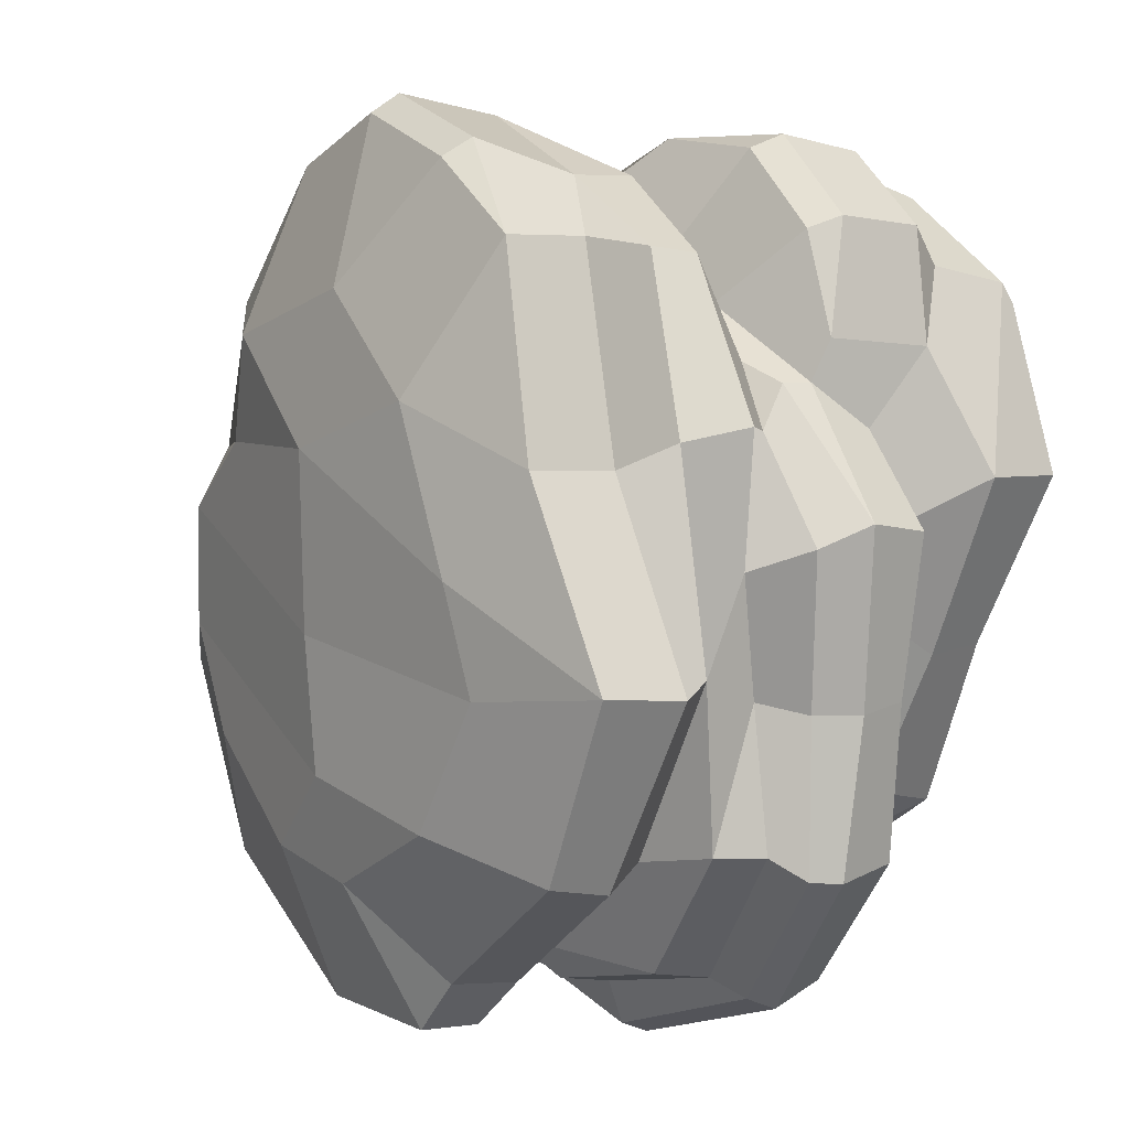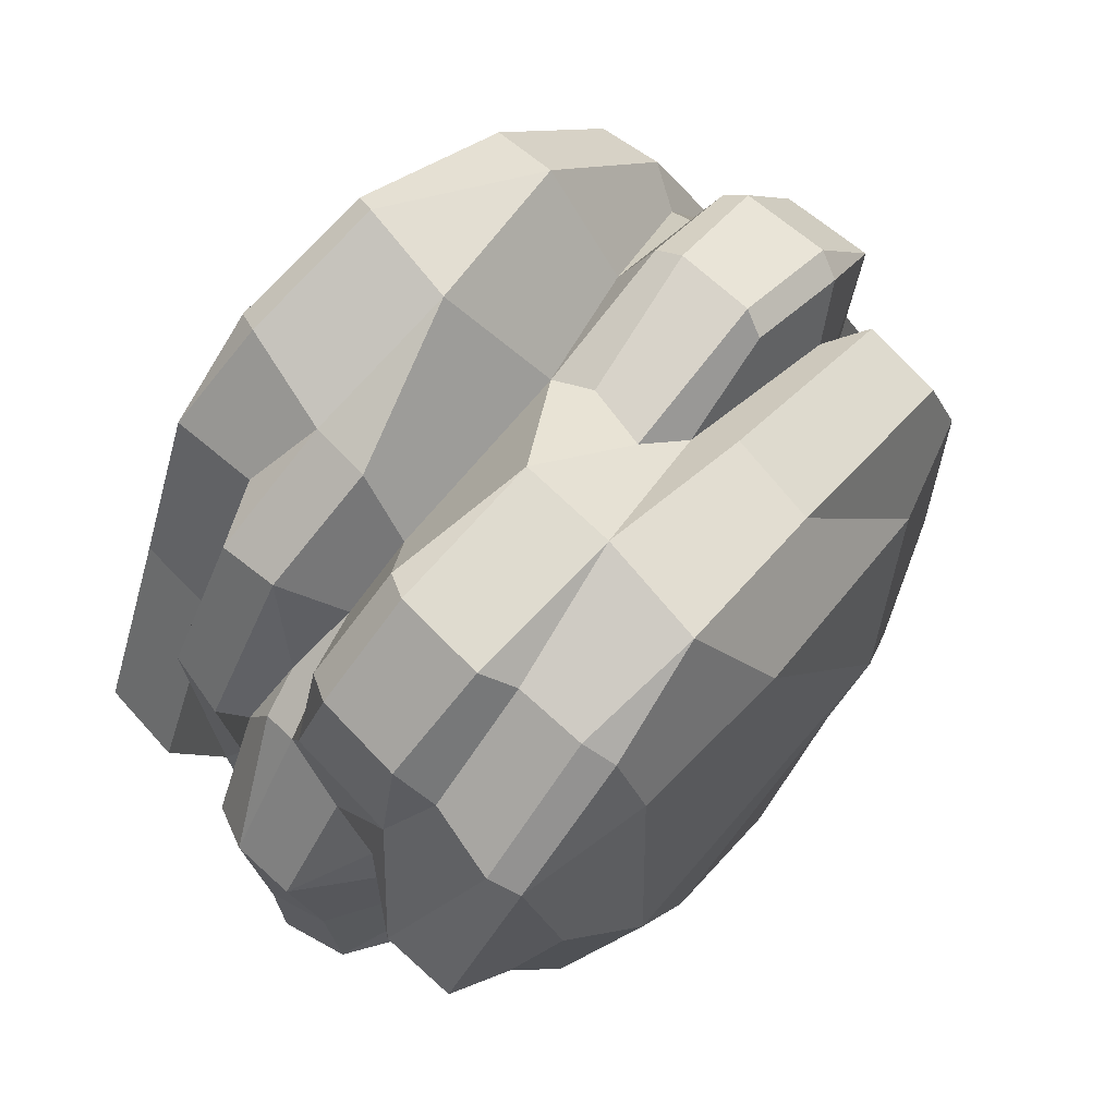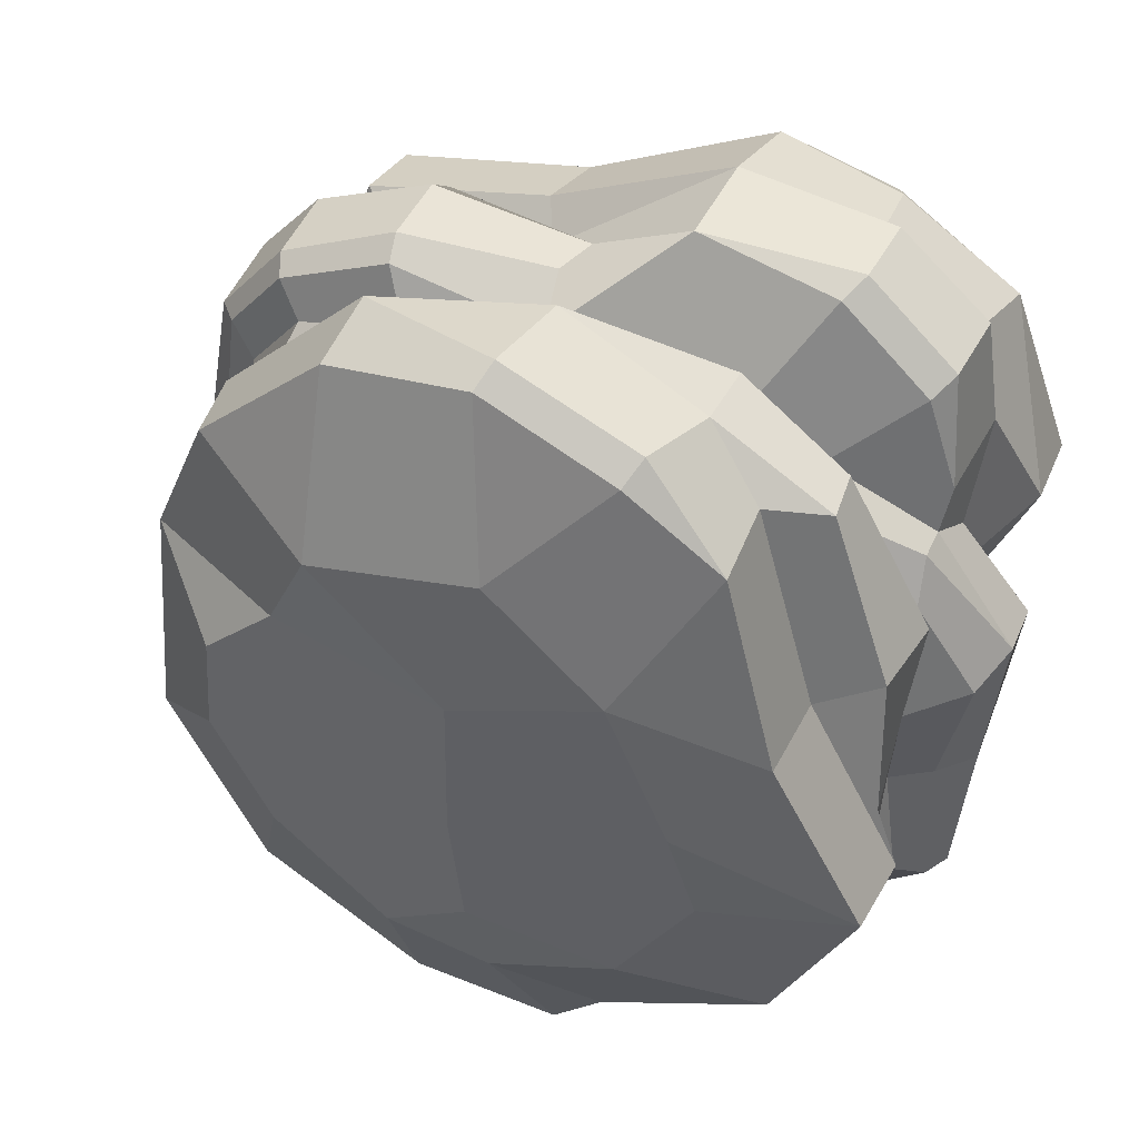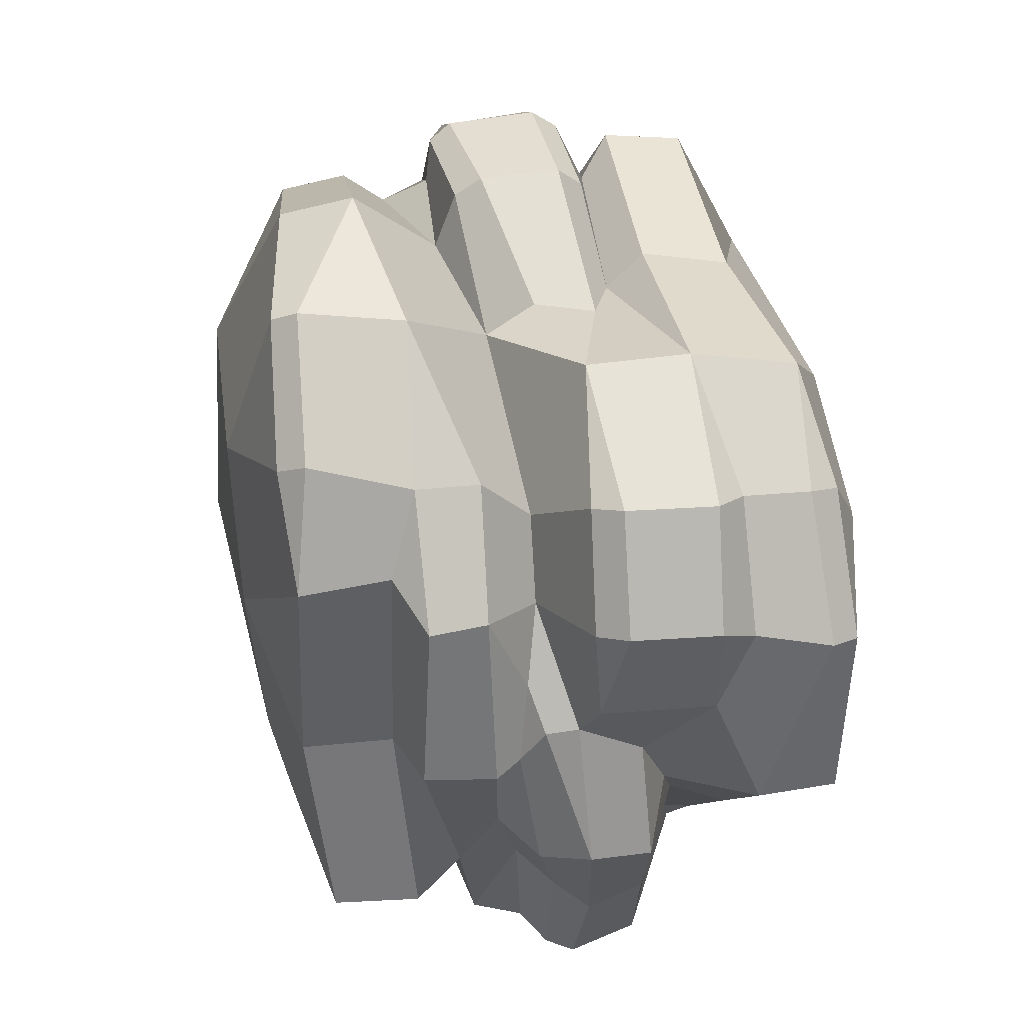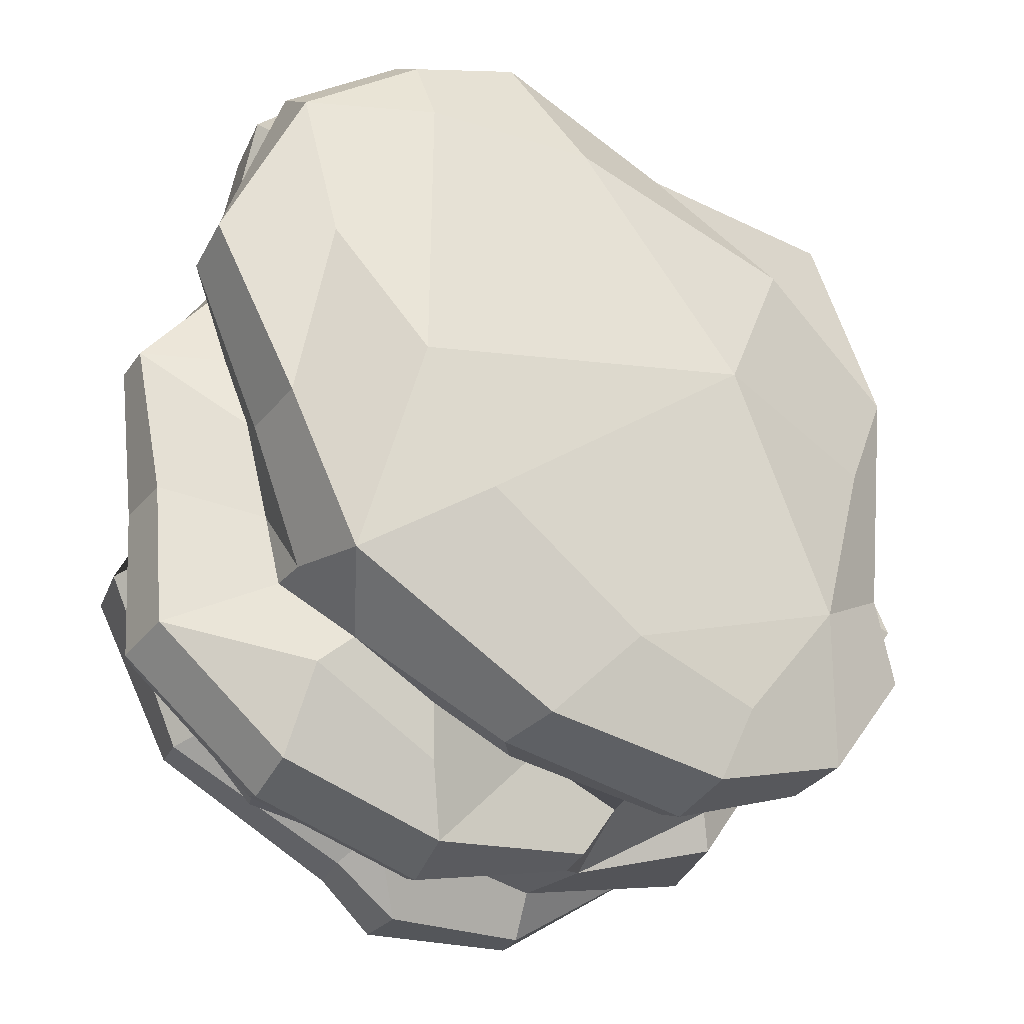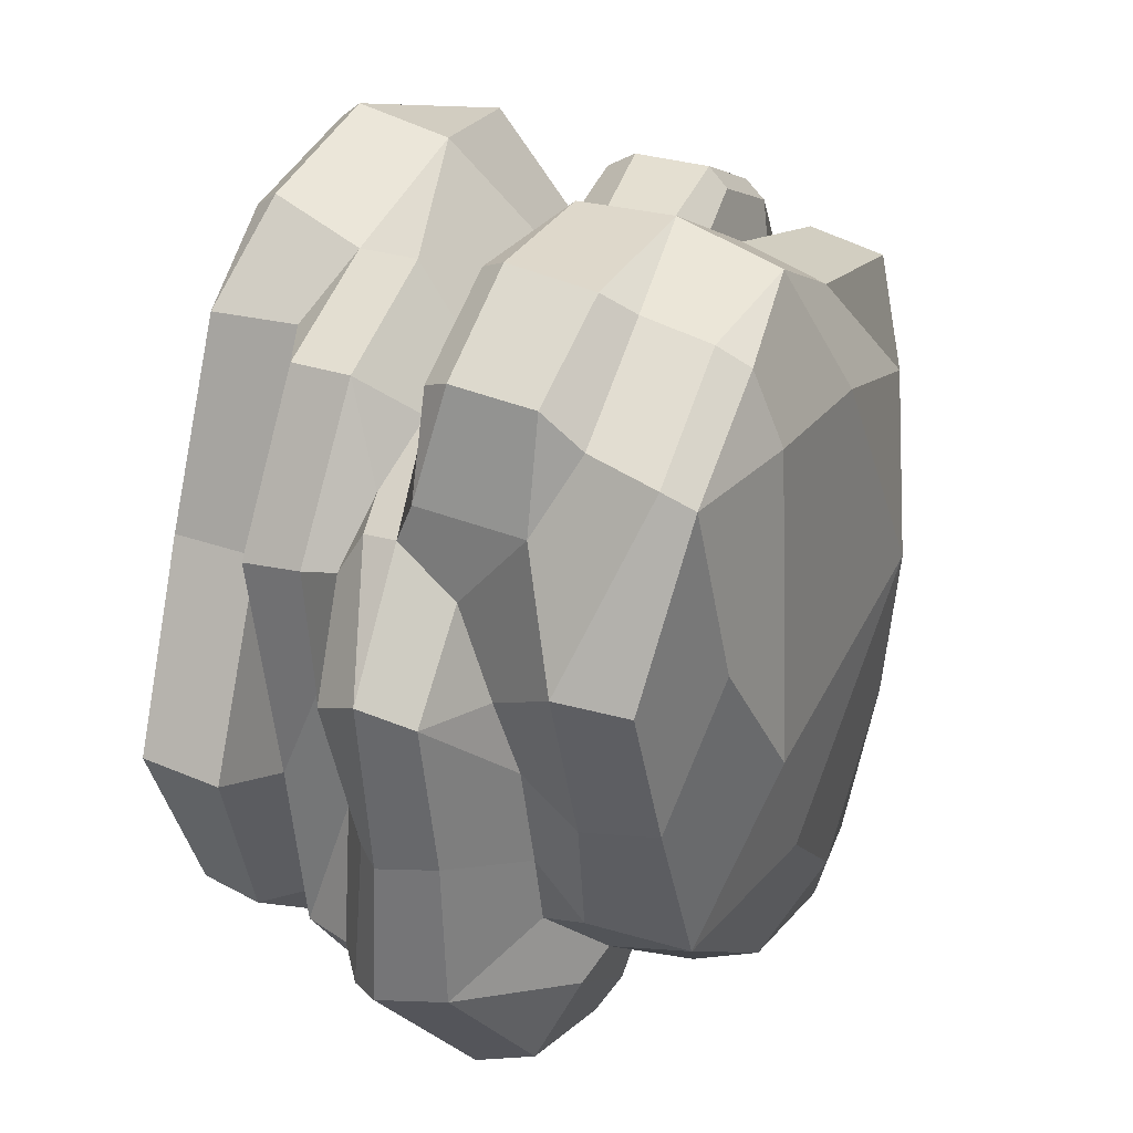
<metadata>
{"format":"obj","ext":"obj","renderer":"f3d","projection":"perspective","resolution":1024,"background":"white","views":[{"elev":4.8,"azim":52.7,"up":"+Z"},{"elev":65.1,"azim":132.2,"up":"+Z"},{"elev":46.0,"azim":21.8,"up":"+Z"},{"elev":59.4,"azim":79.8,"up":"+Z"},{"elev":-29.8,"azim":156.6,"up":"+Z"},{"elev":26.2,"azim":114.1,"up":"+Z"}]}
</metadata>
<code>
g default
v 446.8 60.67 -241.2
v 453.6 62.53 -265.5
v 460.5 64.83 -213.5
v 491.9 68.44 -203.8
v 514.6 67.92 -202.6
v 527.8 67 -225.7
v 483.8 65.53 -276.3
v 465.9 61.76 -281.6
v 439.7 57.25 -225.8
v 441.7 55.21 -257.6
v 439.3 55.21 -270.1
v 449.9 58.43 -201.9
v 476 59.29 -197.1
v 500.6 62.23 -186.5
v 516 64.4 -192.8
v 532 64.32 -203.8
v 542.2 61.31 -225.3
v 530.6 60.17 -247.4
v 515.6 69.86 -242.9
v 521.2 60.72 -268.9
v 505.4 68.35 -260.5
v 493.8 59.76 -286.4
v 469.6 59.37 -291.3
v 450 56.06 -284.8
v 441.7 46.95 -257.5
v 439.5 44.59 -226.7
v 439.4 46.91 -270.6
v 449.4 47.88 -199.5
v 475.1 47.64 -193.4
v 499.5 48.27 -182.3
v 532.4 50.28 -248.1
v 542.1 51.01 -225.3
v 496.9 51.61 -287.7
v 470.6 48.93 -292.7
v 450.5 45 -284.7
v 443.8 42.72 -257.6
v 441.7 42.13 -268.9
v 447.6 39.53 -258.1
v 471.8 40.66 -284.4
v 470.9 44.18 -290.5
v 493.7 45.8 -286.7
v 456.1 39.51 -275.9
v 451.5 40.1 -282.2
v 477.6 42.3 -196.6
v 534.2 40.18 -232
v 517.5 60.38 -190.1
v 533.8 60.54 -201.3
v 531.7 50.73 -199.3
v 518 51.31 -187.8
v 535.7 45.47 -209.3
v 533.4 45.84 -194.5
v 457.3 30.94 -282.9
v 498.7 34.94 -182.5
v 520.2 35.58 -183.1
v 520.6 47.48 -184.8
v 532.6 34.24 -193.5
v 518.2 31.9 -184.8
v 530.4 30.37 -195.1
v 534.7 30.54 -208.3
v 483.5 24.8 -195
v 510.6 25.81 -197.1
v 519.6 24.86 -204.1
v 444.1 26.22 -270.8
v 466.6 20.65 -196.5
v 536.6 16.71 -218.5
v 524.8 17.84 -198.2
v 455.2 17.19 -288.7
v 455.5 28.35 -287.5
v 473.9 23.97 -292
v 476 10.9 -290.8
v 444.5 15.32 -274.7
v 441 13.48 -260.5
v 525.5 10.22 -197.5
v 510.3 19.5 -188.3
v 509.5 11.23 -188.4
v 457.8 11.44 -281.3
v 534.4 7.444 -220.3
v 534.3 11.65 -248.1
v 521.9 11.44 -271.4
v 499.8 13.14 -285.6
v 526.1 4.42 -223.7
v 494.9 6.898 -296.1
v 475 4.659 -295.6
v 489.8 13.62 -180
v 467.1 9.919 -182.8
v 487.8 0.1409 -177.7
v 506.5 -1.825 -184.2
v 486.5 -3.233 -180.2
v 504.9 -5.379 -186.7
v 490.3 -11.4 -202.2
v 506 -12.34 -215.7
v 486.4 -14.11 -222
v 514.2 -11.83 -236.7
v 517.6 -10.24 -250.6
v 485.5 -12.95 -245.3
v 507.1 -10.52 -267.9
v 526.6 -5.59 -272
v 537.7 -6.433 -248.6
v 527.4 2.641 -273.5
v 538.8 4.969 -249.4
v 503.5 6.773 -288.9
v 502.4 -2.577 -288.1
v 495.3 -2.287 -295.4
v 474.4 -1.362 -295.1
v 452.4 7.504 -281
v 452.4 -2.325 -278.7
v 439 -1.351 -253.4
v 437.9 7.797 -255
v 439.1 3.501 -223.7
v 438.4 13.95 -223.5
v 449.2 -7.297 -247.1
v 450.8 -8.12 -231.2
v 460.4 -7.883 -222.1
v 447.8 1.564 -203.5
v 447.1 10.38 -203.1
v 465.9 0.1948 -185.7
v 467.1 -10.6 -208
v 487.1 -12.49 -263
v 489 -9.787 -276.8
v 457.9 -8.65 -261.4
v 474.4 -9.856 -274
v 525.4 -7.526 -223.3
v 517.7 -5.136 -196.2
v 517.4 6.771 -196.2
v 444.4 40.31 -245.6
v 454.7 31.49 -276.2
v 444.2 39.77 -229.6
v 447.5 41.72 -216.4
v 454 43.6 -202.6
v 484.1 39.35 -192.3
v 482.9 31.34 -190.4
v 440.9 19.37 -263.4
v 439.9 13.27 -246.7
v 442.5 20.34 -230.2
v 444.9 18.03 -217
v 449.9 15.52 -206.4
v 475.1 41.99 -197.9
v 435.1 33.25 -228
v 438.3 38.51 -205.5
v 448.5 40.75 -197
v 464.2 41.23 -190.6
v 463.6 24.01 -189.9
v 451.7 21.65 -201.1
v 444.6 21.91 -209.9
v 436.6 17.99 -247.5
v 428.8 21.09 -249
v 438.8 22.54 -268.3
v 438.1 32.59 -267.8
v 425.9 33.84 -249.4
v 426.4 23.48 -249.1
v 434.8 26.13 -227.2
v 438.7 25.93 -205.3
v 440.8 23.77 -206.1
v 438.1 23.37 -228.2
v 448.9 22.77 -195.8
v 447.8 25.76 -194.1
v 447.3 37.58 -194.8
v 462.9 27.69 -188
v 463.1 38.25 -188.3
v 531 42.21 -242.7
v 527.8 42.48 -256.7
v 504.8 46.39 -281.3
v 487.4 39.63 -282.9
v 473 34.3 -286.4
v 533.9 28.05 -213.5
v 527.7 22.39 -211
v 535.2 36.36 -219.2
v 534.2 20.23 -219.2
v 534.7 17.05 -235.7
v 533.2 19.93 -251.5
v 485.6 22.8 -288.8
v 533.2 13.64 -269.5
v 488.7 17.38 -287.7
v 524.7 47.78 -266.2
v 516.4 47.65 -274.7
v 503.7 44.12 -288.4
v 478.2 35.15 -294.1
v 478.2 29.68 -294.5
v 479.8 26.34 -292.1
v 500.2 26.2 -297.8
v 500.6 23.71 -291.7
v 500.6 15.84 -290.3
v 535.6 20.11 -269.9
v 538.4 24.37 -252.9
v 542.4 21.47 -232.7
v 533.8 23.66 -213.6
v 545.3 27.87 -229.9
v 545.2 36 -231.1
v 525.5 42.55 -266.3
v 520.8 45.75 -278.1
v 539.6 36.25 -271.7
v 522.9 40.09 -289.8
v 500.7 38.93 -297.2
v 523.8 32.01 -292.2
v 500.6 30.09 -299.4
v 523.4 27.58 -290.3
v 541.4 26.99 -272.9
v 539.4 23.33 -272.6
v 521.3 23.23 -287.4
v 519.7 15.75 -286.2
v 543 28.58 -252.6
v 541.3 36.38 -251.8
v 470.5 69.66 -235.4
g Rock3_Lowpoly_Mesh3
f 7 8 2
f 10 9 1 2
f 11 10 2 24
f 1 9 3 203
f 3 9 12 13
f 4 3 13 14
f 5 4 14 15
f 5 16 6 19
f 5 15 16
f 6 16 17 18
f 19 6 18 20
f 19 20 21 203
f 7 21 20 22
f 7 22 23 8
f 8 23 24 2
f 10 25 26 9
f 10 11 27 25
f 9 26 28 12
f 28 29 13 12
f 13 29 30 14
f 31 18 17 32
f 20 18 31 174
f 33 22 20 175
f 33 34 23 22
f 34 35 24 23
f 24 35 27 11
f 36 37 38 125
f 163 40 41 162
f 42 43 40 39
f 37 43 42 38
f 3 4 203
f 19 203 4 5
f 21 7 2 203
f 26 25 36 125
f 37 36 25 27
f 31 32 45 160
f 40 34 33 41
f 43 35 34 40
f 43 37 27 35
f 14 46 15
f 17 16 47 32
f 16 15 46 47
f 32 47 48 50
f 46 14 30 49
f 44 30 29
f 50 48 51
f 30 44 130 53
f 54 55 30 53
f 56 51 55 54
f 51 48 49 55
f 57 58 56 54
f 59 56 58
f 50 51 56 59
f 57 54 53
f 53 60 61 57
f 59 58 62 165
f 57 61 62 58
f 67 68 69 70
f 71 63 68 67
f 52 68 63 126
f 73 66 74 75
f 76 71 67 70
f 65 66 73 77
f 62 61 74 66
f 69 68 52
f 76 72 71
f 78 77 81 100
f 70 80 82 83
f 76 70 83 105
f 84 60 64 85
f 84 86 87 75
f 88 89 87 86
f 90 89 88
f 91 92 93
f 94 93 92 95
f 96 94 95 118
f 97 98 94 96
f 97 99 100 98
f 99 79 78 100
f 99 101 80 79
f 82 80 101
f 102 103 82 101
f 104 83 82 103
f 104 106 105 83
f 106 107 108 105
f 109 110 108 107
f 111 112 109 107
f 114 109 113 117
f 109 112 113
f 115 110 109 114
f 116 85 115 114
f 86 84 85
f 86 85 116 88
f 117 116 114
f 90 88 116 117
f 90 117 92 91
f 112 95 92 113
f 111 118 95 112
f 119 96 118 121
f 119 103 102
f 96 119 102 97
f 120 121 118 111
f 106 104 121 120
f 104 103 119 121
f 92 117 113
f 107 106 120 111
f 99 97 102 101
f 100 81 122 98
f 93 94 98
f 93 98 122 91
f 122 123 91
f 122 81 124 123
f 124 75 87 123
f 123 89 90 91
f 123 87 89
f 115 85 64 136
f 108 72 76 105
f 39 52 42
f 46 49 48 47
f 45 32 50 167
f 30 55 49
f 74 61 60 84
f 81 77 73 124
f 75 124 73
f 74 84 75
f 26 127 128 28
f 110 134 133 108
f 134 110 135
f 129 128 139 140
f 129 140 141 44
f 130 44 141 159
f 60 142 64
f 64 143 136
f 136 143 144 135
f 135 144 134
f 63 132 147 148
f 148 38 126 63
f 149 138 125
f 148 149 125 38
f 148 147 150 149
f 150 151 138 149
f 152 139 138 151
f 151 154 153 152
f 154 134 144 153
f 151 150 146 154
f 155 156 152 153
f 157 139 152 156
f 158 159 157 156
f 141 140 157 159
f 131 130 159 158
f 142 60 131 158
f 156 155 142 158
f 153 144 143 155
f 147 132 146 150
f 145 134 154 146
f 64 142 155 143
f 139 157 140
f 77 78 169 65
f 170 169 78 172
f 59 165 167 50
f 177 164 163 193
f 164 177 178 69
f 173 171 181 182
f 80 173 182 200
f 172 78 79
f 172 183 170
f 166 186 165 62
f 161 189 174
f 190 175 189 191
f 174 189 175 20
f 191 192 190
f 192 193 176 190
f 194 195 193 192
f 195 178 177 193
f 194 196 180 195
f 197 198 196 194
f 198 183 199 196
f 184 170 183 198
f 181 180 196 199
f 200 182 181 199
f 199 183 172 200
f 200 172 79 80
f 197 201 184 198
f 201 187 185 184
f 191 202 201 197
f 188 187 201 202
f 191 189 161 202
f 194 192 191 197
f 160 188 202 161
f 168 185 187 186
f 184 185 169 170
f 179 178 195 180
f 176 193 163 162
f 162 175 190 176
f 126 38 42 52
f 125 127 26
f 28 128 129
f 29 28 129 44
f 71 72 132 63
f 132 72 133 145
f 115 136 135 110
f 108 133 72
f 131 60 53 130
f 127 125 138 139
f 139 128 127
f 134 145 133
f 132 145 146
f 39 40 163 164
f 31 160 161 174
f 52 39 164 69
f 168 65 169 185
f 69 171 173 70
f 173 80 70
f 162 41 33 175
f 166 62 66
f 65 168 166 66
f 178 179 69
f 171 69 179
f 171 179 180 181
f 166 168 186
f 165 186 187
f 167 165 187 188
f 45 167 188
f 160 45 188
f 203 2 1

</code>
